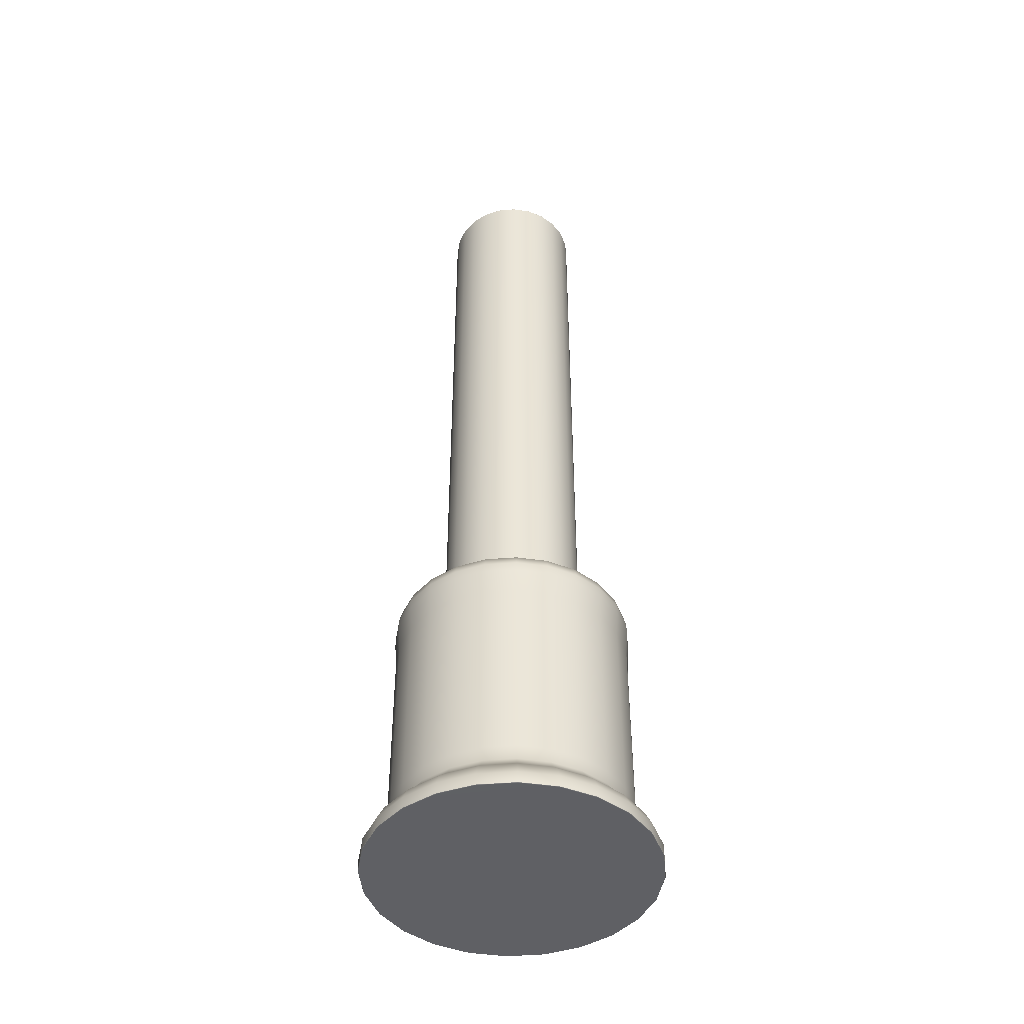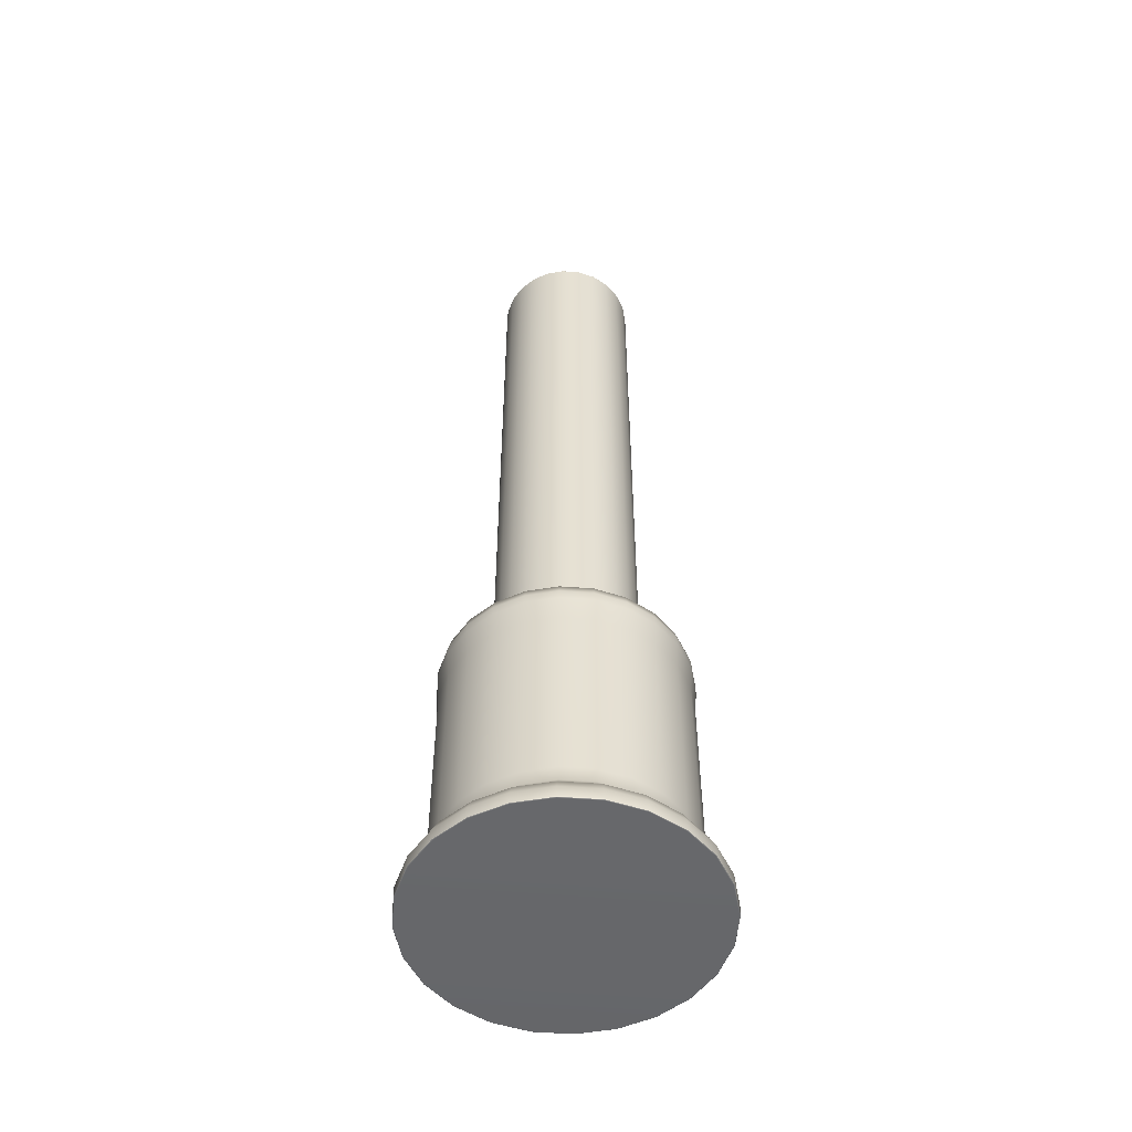
<metadata>
{"format":"obj","ext":"obj","renderer":"f3d","projection":"perspective","resolution":1024,"background":"white","views":[{"elev":-45.0,"azim":-137.1,"up":"+Y"},{"elev":-52.2,"azim":-147.1,"up":"+Y"}]}
</metadata>
<code>
g default
v 58.14 -50 -15.58
v 52.13 -50 -30.1
v 42.56 -50 -42.56
v 30.1 -50 -52.13
v 15.58 -50 -58.14
v 6e-06 -50 -60.19
v -15.58 -50 -58.14
v -30.1 -50 -52.13
v -42.56 -50 -42.56
v -52.13 -50 -30.1
v -58.14 -50 -15.58
v -60.19 -50 -6e-06
v -58.14 -50 15.58
v -52.13 -50 30.1
v -42.56 -50 42.56
v -30.1 -50 52.13
v -15.58 -50 58.14
v -3e-06 -50 60.19
v 15.58 -50 58.14
v 30.1 -50 52.13
v 42.56 -50 42.56
v 52.13 -50 30.1
v 58.14 -50 15.58
v 60.19 -50 -2e-06
v 48.3 50 -12.94
v 43.3 50 -25
v 35.36 50 -35.36
v 25 50 -43.3
v 12.94 50 -48.3
v 6e-06 50 -50
v -12.94 50 -48.3
v -25 50 -43.3
v -35.36 50 -35.36
v -43.3 50 -25
v -48.3 50 -12.94
v -50 50 -3e-06
v -48.3 50 12.94
v -43.3 50 25
v -35.36 50 35.36
v -25 50 43.3
v -12.94 50 48.3
v -1e-06 50 50
v 12.94 50 48.3
v 25 50 43.3
v 35.36 50 35.36
v 43.3 50 25
v 48.3 50 12.94
v 50 50 0
v 49.02 60.69 -13.13
v 43.95 60.69 -25.37
v 35.89 60.69 -35.89
v 25.37 60.69 -43.95
v 13.13 60.69 -49.02
v 6e-06 60.69 -50.75
v -13.13 60.69 -49.02
v -25.37 60.69 -43.95
v -35.89 60.69 -35.89
v -43.95 60.69 -25.37
v -49.02 60.69 -13.13
v -50.75 60.69 -3e-06
v -49.02 60.69 13.13
v -43.95 60.69 25.37
v -35.89 60.69 35.89
v -25.37 60.69 43.95
v -13.13 60.69 49.02
v -2e-06 60.69 50.75
v 13.13 60.69 49.02
v 25.37 60.69 43.95
v 35.89 60.69 35.89
v 43.95 60.69 25.37
v 49.02 60.69 13.13
v 50.75 60.69 -0
v 49.02 64.67 -13.13
v 43.95 64.67 -25.37
v 35.89 64.67 -35.89
v 25.37 64.67 -43.95
v 13.13 64.67 -49.02
v 6e-06 64.67 -50.75
v -13.13 64.67 -49.02
v -25.37 64.67 -43.95
v -35.89 64.67 -35.89
v -43.95 64.67 -25.37
v -49.02 64.67 -13.13
v -50.75 64.67 -3e-06
v -49.02 64.67 13.13
v -43.95 64.67 25.37
v -35.89 64.67 35.89
v -25.37 64.67 43.95
v -13.13 64.67 49.02
v -2e-06 64.67 50.75
v 13.13 64.67 49.02
v 25.37 64.67 43.95
v 35.89 64.67 35.89
v 43.95 64.67 25.37
v 49.02 64.67 13.13
v 50.75 64.67 -0
v 48.08 68.64 -12.88
v 43.11 68.64 -24.89
v 35.2 68.64 -35.2
v 24.89 68.64 -43.11
v 12.88 68.64 -48.08
v 6e-06 68.64 -49.78
v -12.88 68.64 -48.08
v -24.89 68.64 -43.11
v -35.2 68.64 -35.2
v -43.11 68.64 -24.89
v -48.08 68.64 -12.88
v -49.78 68.64 -4e-06
v -48.08 68.64 12.88
v -43.11 68.64 24.89
v -35.2 68.64 35.2
v -24.89 68.64 43.11
v -12.88 68.64 48.08
v -1e-06 68.64 49.78
v 12.88 68.64 48.08
v 24.89 68.64 43.11
v 35.2 68.64 35.2
v 43.11 68.64 24.89
v 48.08 68.64 12.88
v 49.78 68.64 -1e-06
v 36.45 73.46 -9.768
v 32.68 73.46 -18.87
v 26.69 73.46 -26.69
v 18.87 73.46 -32.68
v 9.768 73.46 -36.45
v 6e-06 73.46 -37.74
v -9.768 73.46 -36.45
v -18.87 73.46 -32.68
v -26.69 73.46 -26.69
v -32.68 73.46 -18.87
v -36.45 73.46 -9.768
v -37.74 73.46 -1e-06
v -36.45 73.46 9.768
v -32.68 73.46 18.87
v -26.69 73.46 26.69
v -18.87 73.46 32.68
v -9.768 73.46 36.45
v 1e-06 73.46 37.74
v 9.768 73.46 36.45
v 18.87 73.46 32.68
v 26.69 73.46 26.69
v 32.68 73.46 18.87
v 36.45 73.46 9.768
v 37.74 73.46 3e-06
v 11.49 71.19 -42.88
v 22.19 71.19 -38.44
v 31.39 71.19 -31.39
v 38.44 71.19 -22.19
v 42.88 71.19 -11.49
v 44.39 71.19 1e-06
v 42.88 71.19 11.49
v 38.44 71.19 22.19
v 31.39 71.19 31.39
v 22.19 71.19 38.44
v 11.49 71.19 42.88
v -0 71.19 44.39
v -11.49 71.19 42.88
v -22.19 71.19 38.44
v -31.39 71.19 31.39
v -38.44 71.19 22.19
v -42.88 71.19 11.49
v -44.39 71.19 -3e-06
v -42.88 71.19 -11.49
v -38.44 71.19 -22.19
v -31.39 71.19 -31.39
v -22.19 71.19 -38.44
v -11.49 71.19 -42.88
v 6e-06 71.19 -44.39
v 13.65 -40.66 -50.95
v 26.37 -40.66 -45.68
v 37.3 -40.66 -37.3
v 45.68 -40.66 -26.37
v 50.95 -40.66 -13.65
v 52.75 -40.66 -0
v 50.95 -40.66 13.65
v 45.68 -40.66 26.37
v 37.3 -40.66 37.3
v 26.37 -40.66 45.68
v 13.65 -40.66 50.95
v -2e-06 -40.66 52.75
v -13.65 -40.66 50.95
v -26.37 -40.66 45.68
v -37.3 -40.66 37.3
v -45.68 -40.66 26.37
v -50.95 -40.66 13.65
v -52.75 -40.66 -4e-06
v -50.95 -40.66 -13.65
v -45.68 -40.66 -26.37
v -37.3 -40.66 -37.3
v -26.37 -40.66 -45.68
v -13.65 -40.66 -50.95
v 6e-06 -40.66 -52.75
v 12.94 -30.06 -48.3
v 25 -30.06 -43.3
v 35.36 -30.06 -35.36
v 43.3 -30.06 -25
v 48.3 -30.06 -12.94
v 50 -30.06 0
v 48.3 -30.06 12.94
v 43.3 -30.06 25
v 35.36 -30.06 35.36
v 25 -30.06 43.3
v 12.94 -30.06 48.3
v -1e-06 -30.06 50
v -12.94 -30.06 48.3
v -25 -30.06 43.3
v -35.36 -30.06 35.36
v -43.3 -30.06 25
v -48.3 -30.06 12.94
v -50 -30.06 -3e-06
v -48.3 -30.06 -12.94
v -43.3 -30.06 -25
v -35.36 -30.06 -35.36
v -25 -30.06 -43.3
v -12.94 -30.06 -48.3
v 6e-06 -30.06 -50
v 12.94 -36.36 -48.3
v 25 -36.36 -43.3
v 35.36 -36.36 -35.36
v 43.3 -36.36 -25
v 48.3 -36.36 -12.94
v 50 -36.36 0
v 48.3 -36.36 12.94
v 43.3 -36.36 25
v 35.36 -36.36 35.36
v 25 -36.36 43.3
v 12.94 -36.36 48.3
v -1e-06 -36.36 50
v -12.94 -36.36 48.3
v -25 -36.36 43.3
v -35.36 -36.36 35.36
v -43.3 -36.36 25
v -48.3 -36.36 12.94
v -50 -36.36 -3e-06
v -48.3 -36.36 -12.94
v -43.3 -36.36 -25
v -35.36 -36.36 -35.36
v -25 -36.36 -43.3
v -12.94 -36.36 -48.3
v 6e-06 -36.36 -50
v 14.95 -45.12 -55.79
v 28.88 -45.12 -50.02
v 40.84 -45.12 -40.84
v 50.02 -45.12 -28.88
v 55.79 -45.12 -14.95
v 57.76 -45.12 -1e-06
v 55.79 -45.12 14.95
v 50.02 -45.12 28.88
v 40.84 -45.12 40.84
v 28.88 -45.12 50.02
v 14.95 -45.12 55.79
v -3e-06 -45.12 57.76
v -14.95 -45.12 55.79
v -28.88 -45.12 50.02
v -40.84 -45.12 40.84
v -50.02 -45.12 28.88
v -55.79 -45.12 14.95
v -57.76 -45.12 -5e-06
v -55.79 -45.12 -14.95
v -50.02 -45.12 -28.88
v -40.84 -45.12 -40.84
v -28.88 -45.12 -50.02
v -14.95 -45.12 -55.79
v 6e-06 -45.12 -57.76
v -0 -54.88 -0
v 9e-06 345.4 1.7e-05
v 57.67 -54.88 -15.45
v 58 -54.73 -15.54
v 58.14 -54.39 -15.58
v 52.13 -54.39 -30.1
v 52 -54.73 -30.02
v 51.7 -54.88 -29.85
v 42.56 -54.39 -42.56
v 42.46 -54.73 -42.46
v 42.21 -54.88 -42.21
v 30.1 -54.39 -52.13
v 30.02 -54.73 -52
v 29.85 -54.88 -51.7
v 15.58 -54.39 -58.14
v 15.54 -54.73 -58
v 15.45 -54.88 -57.67
v 6e-06 -54.39 -60.19
v 6e-06 -54.73 -60.05
v 5e-06 -54.88 -59.7
v -15.58 -54.39 -58.14
v -15.54 -54.73 -58
v -15.45 -54.88 -57.67
v -30.1 -54.39 -52.13
v -30.02 -54.73 -52
v -29.85 -54.88 -51.7
v -42.56 -54.39 -42.56
v -42.46 -54.73 -42.46
v -42.21 -54.88 -42.21
v -52.13 -54.39 -30.1
v -52 -54.73 -30.02
v -51.7 -54.88 -29.85
v -58.14 -54.39 -15.58
v -58 -54.73 -15.54
v -57.67 -54.88 -15.45
v -60.19 -54.39 -6e-06
v -60.05 -54.73 -5e-06
v -59.7 -54.88 -5e-06
v -58.14 -54.39 15.58
v -58 -54.73 15.54
v -57.67 -54.88 15.45
v -52.13 -54.39 30.1
v -52 -54.73 30.02
v -51.7 -54.88 29.85
v -42.56 -54.39 42.56
v -42.46 -54.73 42.46
v -42.21 -54.88 42.21
v -30.1 -54.39 52.13
v -30.02 -54.73 52
v -29.85 -54.88 51.7
v -15.58 -54.39 58.14
v -15.54 -54.73 58
v -15.45 -54.88 57.67
v -3e-06 -54.39 60.19
v -3e-06 -54.73 60.05
v -3e-06 -54.88 59.7
v 15.58 -54.39 58.14
v 15.54 -54.73 58
v 15.45 -54.88 57.67
v 30.1 -54.39 52.13
v 30.02 -54.73 52
v 29.85 -54.88 51.7
v 42.56 -54.39 42.56
v 42.46 -54.73 42.46
v 42.21 -54.88 42.21
v 52.13 -54.39 30.1
v 52 -54.73 30.02
v 51.7 -54.88 29.85
v 58.14 -54.39 15.58
v 58 -54.73 15.54
v 57.67 -54.88 15.45
v 60.19 -54.39 -1e-06
v 60.05 -54.73 -1e-06
v 59.7 -54.88 -0
v 28.72 344.9 -7.694
v 28.58 345.2 -7.657
v 28.24 345.4 -7.567
v 25.32 345.4 -14.62
v 25.62 345.2 -14.79
v 25.75 344.9 -14.86
v 20.67 345.4 -20.67
v 20.92 345.2 -20.92
v 21.02 344.9 -21.02
v 14.62 345.4 -25.32
v 14.79 345.2 -25.62
v 14.86 344.9 -25.75
v 7.567 345.4 -28.24
v 7.657 345.2 -28.58
v 7.694 344.9 -28.72
v 6e-06 345.4 -29.24
v 5e-06 345.2 -29.58
v 7e-06 344.9 -29.73
v -7.567 345.4 -28.24
v -7.657 345.2 -28.58
v -7.694 344.9 -28.72
v -14.62 345.4 -25.32
v -14.79 345.2 -25.62
v -14.86 344.9 -25.75
v -20.67 345.4 -20.67
v -20.92 345.2 -20.92
v -21.02 344.9 -21.02
v -25.32 345.4 -14.62
v -25.62 345.2 -14.79
v -25.75 344.9 -14.86
v -28.24 345.4 -7.567
v -28.58 345.2 -7.657
v -28.72 344.9 -7.694
v -29.24 345.4 0
v -29.58 345.2 1e-06
v -29.73 344.9 1e-06
v -28.24 345.4 7.567
v -28.58 345.2 7.657
v -28.72 344.9 7.694
v -25.32 345.4 14.62
v -25.62 345.2 14.79
v -25.75 344.9 14.86
v -20.67 345.4 20.67
v -20.92 345.2 20.92
v -21.02 344.9 21.02
v -14.62 345.4 25.32
v -14.79 345.2 25.62
v -14.86 344.9 25.75
v -7.567 345.4 28.24
v -7.657 345.2 28.58
v -7.694 344.9 28.72
v 6e-06 345.4 29.24
v 2e-06 345.2 29.58
v 2e-06 344.9 29.73
v 7.567 345.4 28.24
v 7.657 345.2 28.58
v 7.694 344.9 28.72
v 14.62 345.4 25.32
v 14.79 345.2 25.62
v 14.86 344.9 25.75
v 20.67 345.4 20.67
v 20.92 345.2 20.92
v 21.02 344.9 21.02
v 25.32 345.4 14.62
v 25.62 345.2 14.79
v 25.75 344.9 14.86
v 28.24 345.4 7.567
v 28.58 345.2 7.657
v 28.72 344.9 7.694
v 29.24 345.4 4e-06
v 29.58 345.2 5e-06
v 29.73 344.9 4e-06
v 7.902 75.65 -29.49
v 7.752 76.06 -28.93
v 7.694 76.73 -28.72
v 15.26 75.65 -26.44
v 14.98 76.06 -25.94
v 14.86 76.73 -25.75
v 21.59 75.65 -21.59
v 21.18 76.06 -21.18
v 21.02 76.73 -21.02
v 26.44 75.65 -15.26
v 25.94 76.06 -14.98
v 25.75 76.73 -14.86
v 29.49 75.65 -7.902
v 28.93 76.06 -7.752
v 28.72 76.73 -7.694
v 30.53 75.65 4e-06
v 29.95 76.06 4e-06
v 29.73 76.73 4e-06
v 29.49 75.65 7.902
v 28.93 76.06 7.752
v 28.72 76.73 7.694
v 26.44 75.65 15.26
v 25.94 76.06 14.98
v 25.75 76.73 14.86
v 21.59 75.65 21.59
v 21.18 76.06 21.18
v 21.02 76.73 21.02
v 15.26 75.65 26.44
v 14.98 76.06 25.94
v 14.86 76.73 25.75
v 7.902 75.65 29.49
v 7.752 76.06 28.93
v 7.694 76.73 28.72
v 2e-06 75.65 30.53
v 2e-06 76.06 29.95
v 2e-06 76.73 29.73
v -7.902 75.65 29.49
v -7.752 76.06 28.93
v -7.694 76.73 28.72
v -15.26 75.65 26.44
v -14.98 76.06 25.94
v -14.86 76.73 25.75
v -21.59 75.65 21.59
v -21.18 76.06 21.18
v -21.02 76.73 21.02
v -26.44 75.65 15.26
v -25.94 76.06 14.98
v -25.75 76.73 14.86
v -29.49 75.65 7.902
v -28.93 76.06 7.752
v -28.72 76.73 7.694
v -30.53 75.65 1e-06
v -29.95 76.06 1e-06
v -29.73 76.73 1e-06
v -29.49 75.65 -7.902
v -28.93 76.06 -7.752
v -28.72 76.73 -7.694
v -26.44 75.65 -15.26
v -25.94 76.06 -14.98
v -25.75 76.73 -14.86
v -21.59 75.65 -21.59
v -21.18 76.06 -21.18
v -21.02 76.73 -21.02
v -15.26 75.65 -26.44
v -14.98 76.06 -25.94
v -14.86 76.73 -25.75
v -7.902 75.65 -29.49
v -7.752 76.06 -28.93
v -7.694 76.73 -28.72
v 7e-06 75.65 -30.53
v 7e-06 76.06 -29.95
v 7e-06 76.73 -29.73
g pCylinder1
f 1 2 244 245
f 2 3 243 244
f 3 4 242 243
f 4 5 241 242
f 5 6 264 241
f 6 7 263 264
f 7 8 262 263
f 8 9 261 262
f 9 10 260 261
f 10 11 259 260
f 11 12 258 259
f 12 13 257 258
f 13 14 256 257
f 14 15 255 256
f 15 16 254 255
f 16 17 253 254
f 17 18 252 253
f 18 19 251 252
f 19 20 250 251
f 20 21 249 250
f 21 22 248 249
f 22 23 247 248
f 23 24 246 247
f 24 1 245 246
f 25 26 50 49
f 26 27 51 50
f 27 28 52 51
f 28 29 53 52
f 29 30 54 53
f 30 31 55 54
f 31 32 56 55
f 32 33 57 56
f 33 34 58 57
f 34 35 59 58
f 35 36 60 59
f 36 37 61 60
f 37 38 62 61
f 38 39 63 62
f 39 40 64 63
f 40 41 65 64
f 41 42 66 65
f 42 43 67 66
f 43 44 68 67
f 44 45 69 68
f 45 46 70 69
f 46 47 71 70
f 47 48 72 71
f 48 25 49 72
f 49 50 74 73
f 50 51 75 74
f 51 52 76 75
f 52 53 77 76
f 53 54 78 77
f 54 55 79 78
f 55 56 80 79
f 56 57 81 80
f 57 58 82 81
f 58 59 83 82
f 59 60 84 83
f 60 61 85 84
f 61 62 86 85
f 62 63 87 86
f 63 64 88 87
f 64 65 89 88
f 65 66 90 89
f 66 67 91 90
f 67 68 92 91
f 68 69 93 92
f 69 70 94 93
f 70 71 95 94
f 71 72 96 95
f 72 49 73 96
f 73 74 98 97
f 74 75 99 98
f 75 76 100 99
f 76 77 101 100
f 77 78 102 101
f 78 79 103 102
f 79 80 104 103
f 80 81 105 104
f 81 82 106 105
f 82 83 107 106
f 83 84 108 107
f 84 85 109 108
f 85 86 110 109
f 86 87 111 110
f 87 88 112 111
f 88 89 113 112
f 89 90 114 113
f 90 91 115 114
f 91 92 116 115
f 92 93 117 116
f 93 94 118 117
f 94 95 119 118
f 95 96 120 119
f 96 73 97 120
f 97 98 148 149
f 98 99 147 148
f 99 100 146 147
f 100 101 145 146
f 101 102 168 145
f 102 103 167 168
f 103 104 166 167
f 104 105 165 166
f 105 106 164 165
f 106 107 163 164
f 107 108 162 163
f 108 109 161 162
f 109 110 160 161
f 110 111 159 160
f 111 112 158 159
f 112 113 157 158
f 113 114 156 157
f 114 115 155 156
f 115 116 154 155
f 116 117 153 154
f 117 118 152 153
f 118 119 151 152
f 119 120 150 151
f 120 97 149 150
f 146 145 125 124
f 147 146 124 123
f 148 147 123 122
f 149 148 122 121
f 150 149 121 144
f 151 150 144 143
f 152 151 143 142
f 153 152 142 141
f 154 153 141 140
f 155 154 140 139
f 156 155 139 138
f 157 156 138 137
f 158 157 137 136
f 159 158 136 135
f 160 159 135 134
f 161 160 134 133
f 162 161 133 132
f 163 162 132 131
f 164 163 131 130
f 165 164 130 129
f 166 165 129 128
f 167 166 128 127
f 168 167 127 126
f 145 168 126 125
f 170 169 217 218
f 171 170 218 219
f 172 171 219 220
f 173 172 220 221
f 174 173 221 222
f 175 174 222 223
f 176 175 223 224
f 177 176 224 225
f 178 177 225 226
f 179 178 226 227
f 180 179 227 228
f 181 180 228 229
f 182 181 229 230
f 183 182 230 231
f 184 183 231 232
f 185 184 232 233
f 186 185 233 234
f 187 186 234 235
f 188 187 235 236
f 189 188 236 237
f 190 189 237 238
f 191 190 238 239
f 192 191 239 240
f 169 192 240 217
f 194 193 29 28
f 195 194 28 27
f 196 195 27 26
f 197 196 26 25
f 198 197 25 48
f 199 198 48 47
f 200 199 47 46
f 201 200 46 45
f 202 201 45 44
f 203 202 44 43
f 204 203 43 42
f 205 204 42 41
f 206 205 41 40
f 207 206 40 39
f 208 207 39 38
f 209 208 38 37
f 210 209 37 36
f 211 210 36 35
f 212 211 35 34
f 213 212 34 33
f 214 213 33 32
f 215 214 32 31
f 216 215 31 30
f 193 216 30 29
f 218 217 193 194
f 219 218 194 195
f 220 219 195 196
f 221 220 196 197
f 222 221 197 198
f 223 222 198 199
f 224 223 199 200
f 225 224 200 201
f 226 225 201 202
f 227 226 202 203
f 228 227 203 204
f 229 228 204 205
f 230 229 205 206
f 231 230 206 207
f 232 231 207 208
f 233 232 208 209
f 234 233 209 210
f 235 234 210 211
f 236 235 211 212
f 237 236 212 213
f 238 237 213 214
f 239 238 214 215
f 240 239 215 216
f 217 240 216 193
f 242 241 169 170
f 243 242 170 171
f 244 243 171 172
f 245 244 172 173
f 246 245 173 174
f 247 246 174 175
f 248 247 175 176
f 249 248 176 177
f 250 249 177 178
f 251 250 178 179
f 252 251 179 180
f 253 252 180 181
f 254 253 181 182
f 255 254 182 183
f 256 255 183 184
f 257 256 184 185
f 258 257 185 186
f 259 258 186 187
f 260 259 187 188
f 261 260 188 189
f 262 261 189 190
f 263 262 190 191
f 264 263 191 192
f 241 264 192 169
f 269 268 271 270
f 268 267 272 271
f 341 340 343 342
f 340 339 344 343
f 272 267 265
f 275 272 265
f 278 275 265
f 281 278 265
f 284 281 265
f 287 284 265
f 290 287 265
f 293 290 265
f 296 293 265
f 299 296 265
f 302 299 265
f 305 302 265
f 308 305 265
f 311 308 265
f 314 311 265
f 317 314 265
f 320 317 265
f 323 320 265
f 326 323 265
f 329 326 265
f 332 329 265
f 335 332 265
f 338 335 265
f 267 338 265
f 266 341 342
f 266 342 345
f 266 345 348
f 266 348 351
f 266 351 354
f 266 354 357
f 266 357 360
f 266 360 363
f 266 363 366
f 266 366 369
f 266 369 372
f 266 372 375
f 266 375 378
f 266 378 381
f 266 381 384
f 266 384 387
f 266 387 390
f 266 390 393
f 266 393 396
f 266 396 399
f 266 399 402
f 266 402 405
f 266 405 408
f 266 408 341
f 2 1 269 270
f 3 2 270 273
f 4 3 273 276
f 5 4 276 279
f 6 5 279 282
f 7 6 282 285
f 8 7 285 288
f 9 8 288 291
f 10 9 291 294
f 11 10 294 297
f 12 11 297 300
f 13 12 300 303
f 14 13 303 306
f 15 14 306 309
f 16 15 309 312
f 17 16 312 315
f 18 17 315 318
f 19 18 318 321
f 20 19 321 324
f 21 20 324 327
f 22 21 327 330
f 23 22 330 333
f 24 23 333 336
f 1 24 336 269
f 270 271 274 273
f 271 272 275 274
f 273 274 277 276
f 274 275 278 277
f 276 277 280 279
f 277 278 281 280
f 279 280 283 282
f 280 281 284 283
f 282 283 286 285
f 283 284 287 286
f 285 286 289 288
f 286 287 290 289
f 288 289 292 291
f 289 290 293 292
f 291 292 295 294
f 292 293 296 295
f 294 295 298 297
f 295 296 299 298
f 297 298 301 300
f 298 299 302 301
f 300 301 304 303
f 301 302 305 304
f 303 304 307 306
f 304 305 308 307
f 306 307 310 309
f 307 308 311 310
f 309 310 313 312
f 310 311 314 313
f 312 313 316 315
f 313 314 317 316
f 315 316 319 318
f 316 317 320 319
f 318 319 322 321
f 319 320 323 322
f 321 322 325 324
f 322 323 326 325
f 324 325 328 327
f 325 326 329 328
f 327 328 331 330
f 328 329 332 331
f 330 331 334 333
f 331 332 335 334
f 333 334 337 336
f 334 335 338 337
f 267 268 337 338
f 268 269 336 337
f 342 343 346 345
f 343 344 347 346
f 345 346 349 348
f 346 347 350 349
f 348 349 352 351
f 349 350 353 352
f 351 352 355 354
f 352 353 356 355
f 354 355 358 357
f 355 356 359 358
f 357 358 361 360
f 358 359 362 361
f 360 361 364 363
f 361 362 365 364
f 363 364 367 366
f 364 365 368 367
f 366 367 370 369
f 367 368 371 370
f 369 370 373 372
f 370 371 374 373
f 372 373 376 375
f 373 374 377 376
f 375 376 379 378
f 376 377 380 379
f 378 379 382 381
f 379 380 383 382
f 381 382 385 384
f 382 383 386 385
f 384 385 388 387
f 385 386 389 388
f 387 388 391 390
f 388 389 392 391
f 390 391 394 393
f 391 392 395 394
f 393 394 397 396
f 394 395 398 397
f 396 397 400 399
f 397 398 401 400
f 399 400 403 402
f 400 401 404 403
f 402 403 406 405
f 403 404 407 406
f 405 406 409 408
f 406 407 410 409
f 339 340 409 410
f 340 341 408 409
f 121 122 420 423
f 122 123 417 420
f 123 124 414 417
f 124 125 411 414
f 125 126 480 411
f 126 127 477 480
f 127 128 474 477
f 128 129 471 474
f 129 130 468 471
f 130 131 465 468
f 131 132 462 465
f 132 133 459 462
f 133 134 456 459
f 134 135 453 456
f 135 136 450 453
f 136 137 447 450
f 137 138 444 447
f 138 139 441 444
f 139 140 438 441
f 140 141 435 438
f 141 142 432 435
f 142 143 429 432
f 143 144 426 429
f 144 121 423 426
f 425 422 344 339
f 422 419 347 344
f 419 416 350 347
f 416 413 353 350
f 413 482 356 353
f 482 479 359 356
f 479 476 362 359
f 476 473 365 362
f 473 470 368 365
f 470 467 371 368
f 467 464 374 371
f 464 461 377 374
f 461 458 380 377
f 458 455 383 380
f 455 452 386 383
f 452 449 389 386
f 449 446 392 389
f 446 443 395 392
f 443 440 398 395
f 440 437 401 398
f 437 434 404 401
f 434 431 407 404
f 431 428 410 407
f 428 425 339 410
f 411 412 415 414
f 412 413 416 415
f 414 415 418 417
f 415 416 419 418
f 417 418 421 420
f 418 419 422 421
f 420 421 424 423
f 421 422 425 424
f 423 424 427 426
f 424 425 428 427
f 426 427 430 429
f 427 428 431 430
f 429 430 433 432
f 430 431 434 433
f 432 433 436 435
f 433 434 437 436
f 435 436 439 438
f 436 437 440 439
f 438 439 442 441
f 439 440 443 442
f 441 442 445 444
f 442 443 446 445
f 444 445 448 447
f 445 446 449 448
f 447 448 451 450
f 448 449 452 451
f 450 451 454 453
f 451 452 455 454
f 453 454 457 456
f 454 455 458 457
f 456 457 460 459
f 457 458 461 460
f 459 460 463 462
f 460 461 464 463
f 462 463 466 465
f 463 464 467 466
f 465 466 469 468
f 466 467 470 469
f 468 469 472 471
f 469 470 473 472
f 471 472 475 474
f 472 473 476 475
f 474 475 478 477
f 475 476 479 478
f 477 478 481 480
f 478 479 482 481
f 413 412 481 482
f 412 411 480 481

</code>
